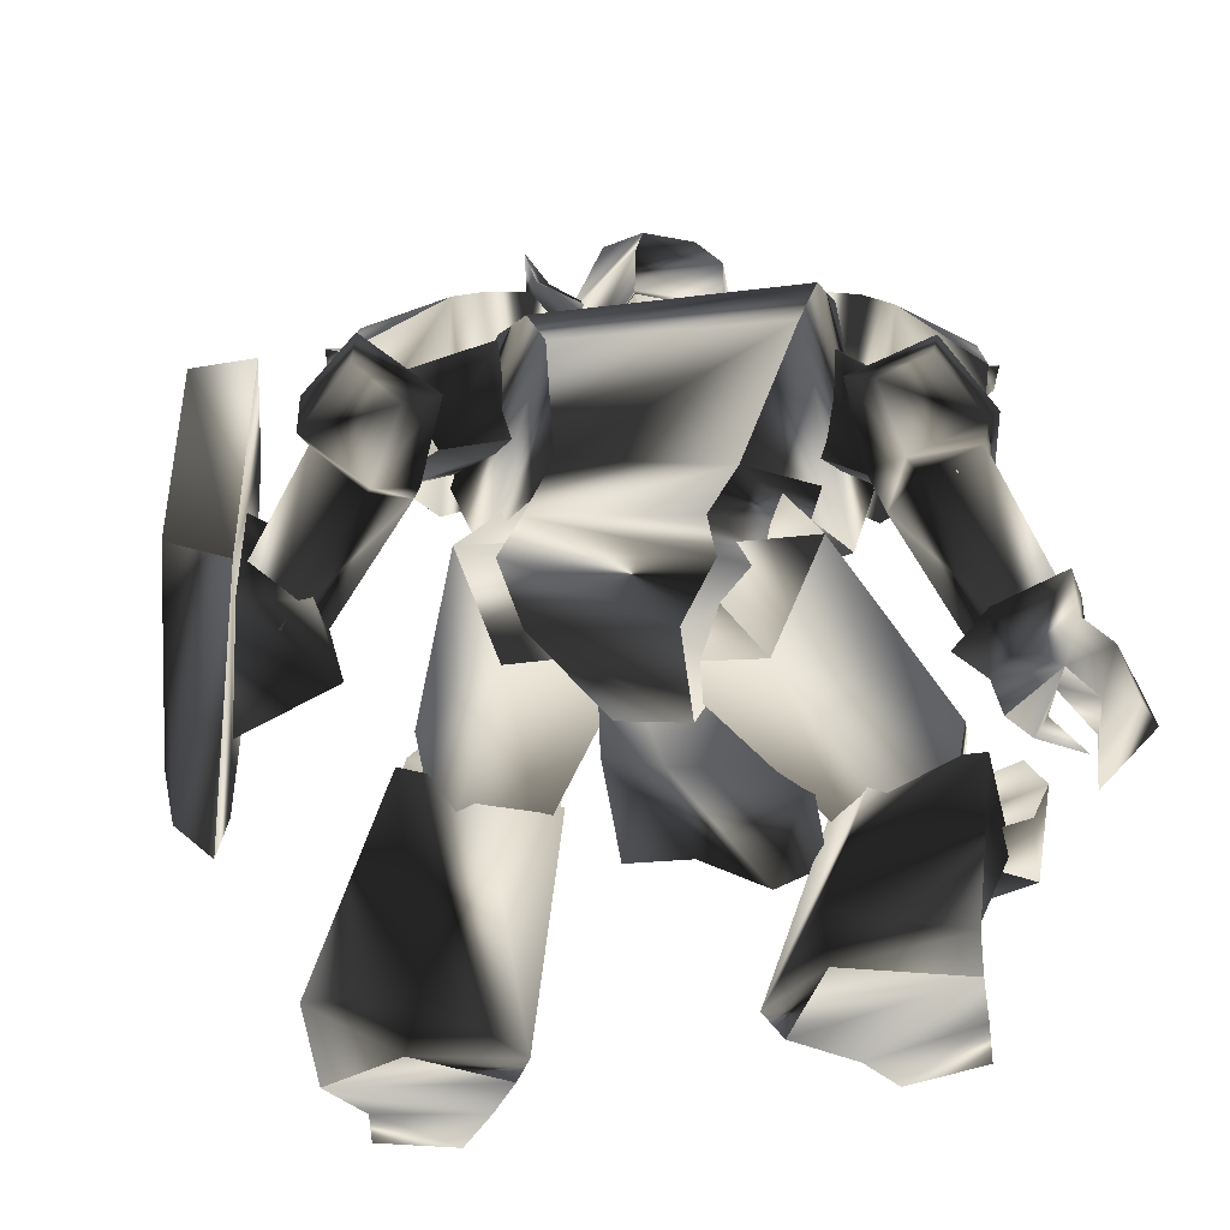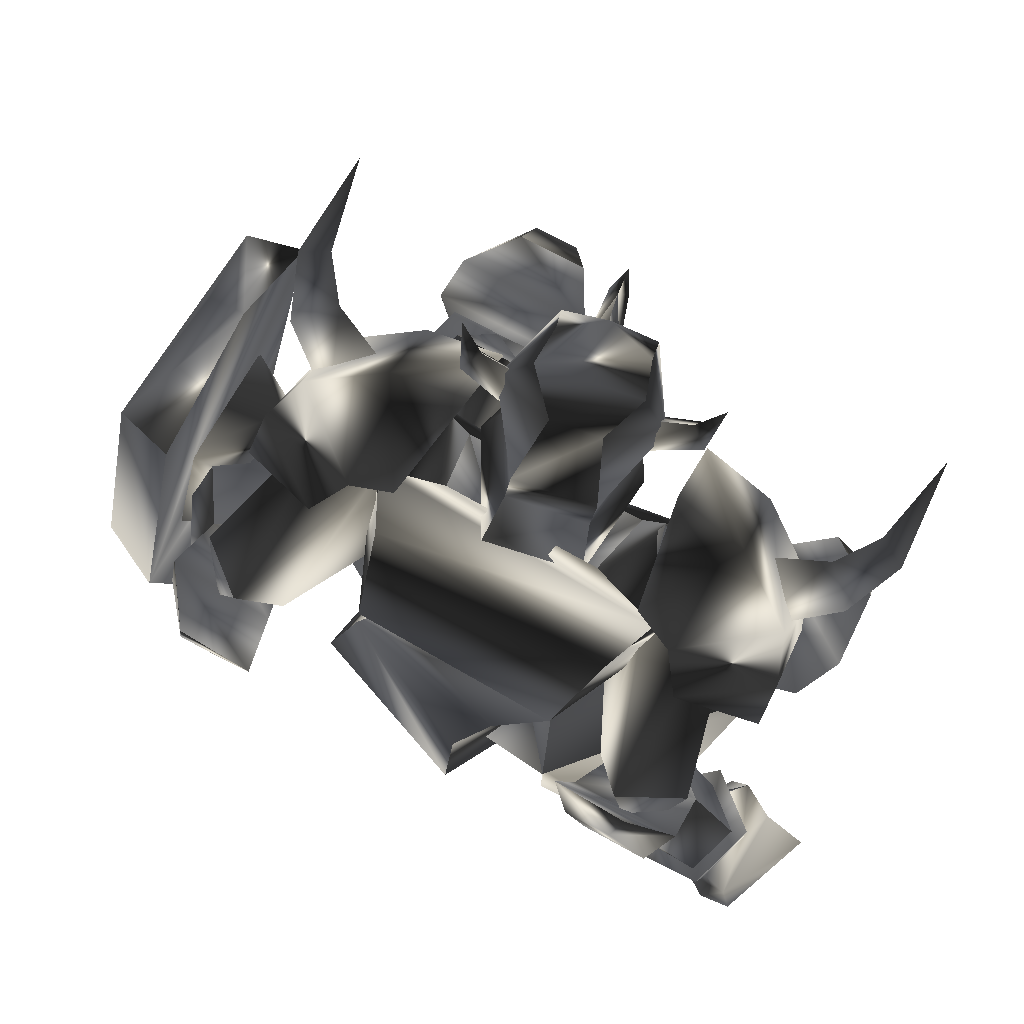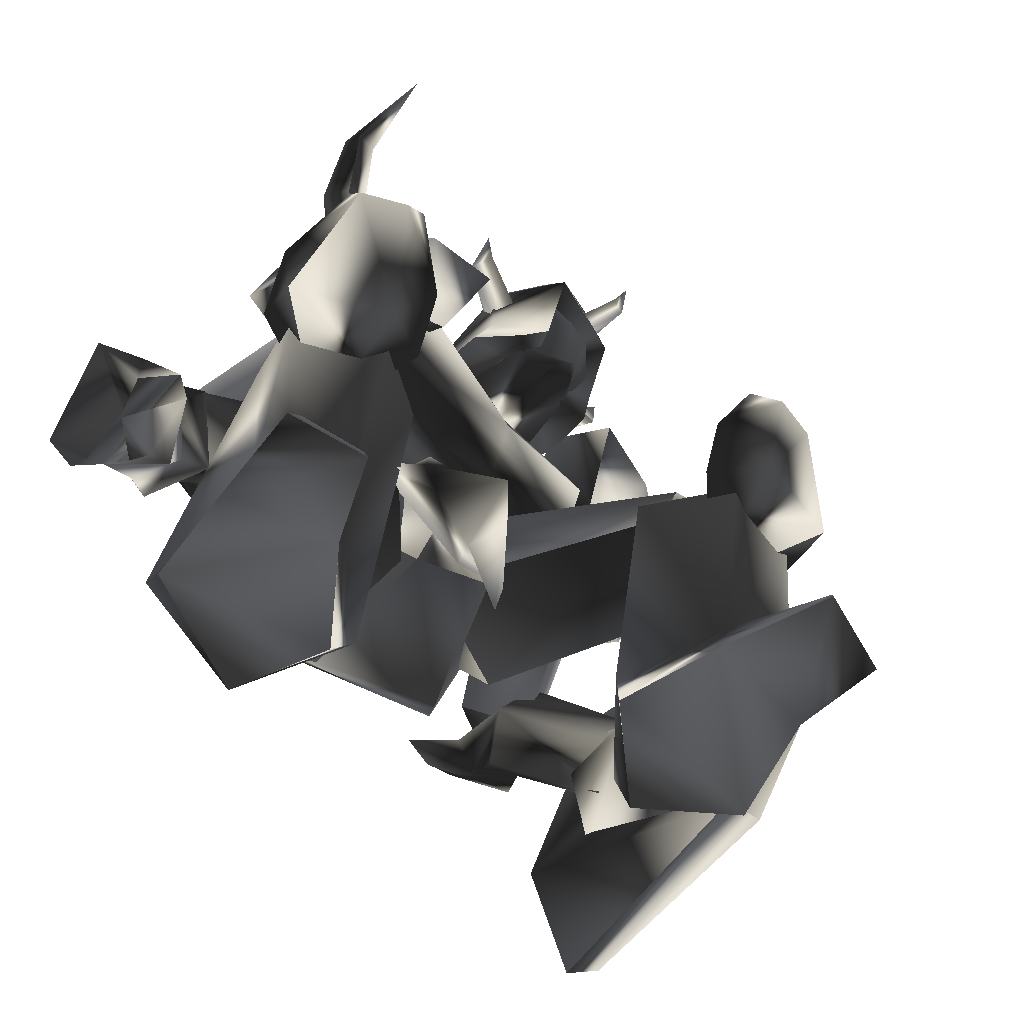
<metadata>
{"format":"obj","ext":"obj","renderer":"f3d","projection":"perspective","resolution":1024,"background":"white","views":[{"elev":-24.6,"azim":-103.0,"up":"+Z"},{"elev":78.8,"azim":-71.7,"up":"+Z"},{"elev":-68.4,"azim":30.6,"up":"+Z"}]}
</metadata>
<code>
o Models/knight/frames/knight_crouch_walk_4
v 4.692 -4.828 11.59
v 5.955 -2.732 9.61
v 4.462 -4.977 8.24
v 4.692 -0.636 11.89
v 4.577 -0.3366 8.24
v -0.7055 -0.4863 10.07
v -0.01656 -1.235 12.35
v -0.9352 -4.379 9.914
v -0.1314 -3.78 12.2
v 2.739 -2.732 5.195
v 3.084 -4.528 5.804
v 4.347 -3.181 4.739
v -4.61 -3.63 6.565
v -2.658 -4.977 3.217
v 5.036 -2.432 5.5
v 4.347 -1.834 4.891
v 3.314 -0.7857 5.956
v -3.921 0.7113 6.413
v -1.854 0.5616 2.912
v -0.2462 -1.085 7.631
v -0.3611 -3.63 7.479
v -0.8204 -2.432 2.151
v -1.854 2.657 -1.654
v -2.198 -2.732 -6.069
v -2.313 -2.283 -5.003
v -7.71 5.053 -4.699
v -2.428 3.256 -5.155
v -8.859 6.25 -7.134
v -13.22 -1.235 -8.352
v -11.84 -1.235 -5.916
v -6.792 -6.774 -3.481
v -7.94 -5.876 -6.221
v -0.5907 -6.774 5.804
v -3.806 -5.576 8.544
v -4.265 -1.834 0.1722
v -7.595 4.903 -9.417
v -1.969 0.1125 -10.48
v 0.7873 -2.582 2.151
v 0.7873 1.909 5.5
v -2.313 1.909 8.088
v 2.28 4.155 3.369
v 1.017 -2.582 0.9333
v 0.2131 -9.169 3.825
v -5.414 -8.72 8.088
v -2.198 5.202 6.413
v 0.3279 6.55 0.3244
v -2.428 -11.12 0.9333
v -0.01656 -2.582 -4.699
v -7.71 -7.223 7.479
v -4.954 4.454 5.956
v -1.624 5.502 -3.481
v -3.921 -9.618 -2.872
v -10.35 -5.576 3.978
v -8.284 4.304 2.912
v -6.562 -7.522 -1.35
v -10.7 -2.882 -3.024
v -7.251 3.705 -1.807
v -1.395 2.208 0.4767
v -11.16 -0.3366 -10.33
v -3.921 -2.732 -11.09
v -13.8 -15.16 -9.57
v -14.37 -14.71 -7.895
v -11.27 -16.36 -7.439
v -11.5 -16.36 -9.265
v -9.548 -14.86 -10.18
v -8.629 -14.26 -8.656
v -10.24 -11.27 -9.874
v -10.7 -12.61 -11.09
v -13.8 -11.56 -9.57
v -13.34 -12.91 -10.79
v -14.6 -15.46 -13.22
v -8.744 -15.91 -10.18
v -13.8 -14.41 -11.7
v -9.777 -17.25 -12.61
v -14.26 -16.36 -10.79
v -14.71 -16.95 -13.22
v -10.47 -19.5 -12.31
v -10.01 -17.25 -9.417
v -8.629 -15.16 -11.85
v -10.81 -13.06 -12.61
v -11.04 -14.11 -13.53
v -12.19 -14.26 -13.07
v -11.04 -16.36 -13.98
v -10.47 -16.8 -15.2
v -13.11 -15.76 -14.9
v -0.2462 10.74 -9.113
v -4.265 12.54 -7.591
v -2.773 12.84 -4.242
v -5.414 16.28 -8.2
v -2.773 15.83 -3.024
v 2.165 12.24 -7.439
v 1.017 12.09 -4.699
v 4.347 14.93 -5.916
v 0.4428 15.68 -12.16
v 8.481 3.406 -21.29
v 13.3 3.406 -23.27
v 8.136 2.807 -24.03
v 13.42 3.107 -24.18
v 3.543 2.208 -22.96
v 3.314 2.807 -24.03
v 1.132 7.598 -23.88
v 0.6724 7.149 -21.44
v 4.577 11.34 -20.99
v 5.266 10.29 -24.18
v 13.42 6.999 -24.18
v 13.3 6.55 -23.27
v 9.514 7.298 -21.29
v 9.4 7.747 -24.03
v 10.89 1.46 -12.01
v 6.414 0.2622 -11.09
v 7.218 7.448 -9.57
v 11.35 5.801 -10.94
v 4.232 4.304 -11.24
v -3.002 -9.469 -24.18
v -0.2462 -12.01 -23.27
v -2.887 -9.768 -21.44
v -0.01656 -12.01 -24.18
v -11.04 -5.726 -23.12
v -5.873 -5.576 -24.33
v -5.184 -4.828 -23.12
v -10.35 -5.726 -20.68
v -11.84 -11.27 -21.59
v -10.7 -11.71 -22.96
v -5.414 -12.91 -20.68
v -1.739 -14.56 -22.81
v -1.969 -15.16 -23.57
v -6.217 -13.51 -23.27
v -5.069 -14.56 -11.7
v 0.09827 -9.469 -12.92
v 1.361 -13.36 -15.2
v -1.854 -16.5 -14.59
v -4.38 -10.07 -12.31
v -0.1314 -6.924 -16.42
v -2.773 -7.822 -12.16
v -1.395 -8.87 -15.66
v -1.28 -6.325 -10.18
v 1.361 -3.181 -8.656
v -0.8204 -3.48 -6.221
v -4.839 -5.427 -5.916
v -1.854 0.861 -4.851
v 0.2131 -1.235 -5.764
v 0.3279 -1.534 -9.417
v -1.739 -5.427 -6.373
v -0.4759 -3.63 -15.51
v -2.084 -1.983 -12.31
v -1.05 0.4119 -11.7
v -0.9352 -0.4863 -16.12
v 12.84 1.16 -12.31
v 10.09 0.1125 -11.7
v 11.35 -0.636 -8.809
v 14.34 0.861 -6.221
v 14.57 3.107 -5.764
v 13.3 5.801 -11.24
v 13.07 0.1125 -5.003
v 10.78 7.149 -10.03
v 7.677 4.454 -13.22
v 13.42 3.556 -4.242
v 12.16 6.25 -7.134
v 7.333 5.352 -13.53
v -4.725 5.202 -9.722
v 7.218 1.011 -12.01
v -4.61 -0.3366 -8.504
v 10.09 3.705 -11.4
v 7.907 1.61 -8.2
v -4.265 7.149 -4.547
v 6.07 6.849 -8.352
v -8.055 2.657 -5.612
v 8.366 5.352 -7.591
v -2.887 3.855 -1.198
v -3.347 -0.636 -2.872
v 4.692 -0.3366 5.804
v 4.003 0.2622 4.891
v 2.05 -2.582 7.174
v 1.591 0.5616 8.392
v 1.132 1.46 6.261
v -2.198 -0.7857 9.457
v -2.198 -4.678 9.305
v -4.036 -4.977 7.783
v -4.15 -0.3366 8.088
v 1.132 -6.325 5.804
v 4.692 -4.678 5.652
v 3.543 -5.427 4.739
v 1.247 -2.732 9.457
v 4.806 -5.127 12.81
v 2.625 -5.427 14.18
v 2.625 -0.4863 14.48
v 6.07 -5.127 11.13
v 6.07 -2.882 12.05
v 2.51 -6.624 10.22
v -1.854 -4.828 11.59
v 0.5576 -4.229 14.02
v -1.854 -0.9354 11.74
v 2.51 1.16 10.68
v 0.5576 -1.834 14.18
v 4.806 -0.7857 12.96
v 6.07 -0.636 11.28
v 6.529 -2.582 7.783
v 1.936 -5.876 7.935
v 1.936 -5.277 8.392
v 1.247 -4.977 9.762
v 2.05 -8.421 11.28
v 2.51 -4.977 10.83
v 3.199 -4.977 9.153
v 2.854 -7.672 11.74
v 3.428 -8.421 10.83
v 3.428 -8.87 13.42
v 1.821 -0.03721 8.696
v 3.084 -0.4863 9.457
v 3.314 2.807 11.44
v 2.625 -0.636 10.98
v 1.132 -0.4863 10.07
v 2.854 1.909 12.35
v 2.05 2.657 11.89
v 3.428 2.957 14.18
v 5.725 -2.732 9.001
v 5.725 -3.48 9.61
v 8.022 -3.181 10.07
v 5.84 -2.732 10.52
v 5.725 -1.983 9.61
v 7.677 -2.732 10.68
v 8.022 -2.283 10.22
v 8.711 -2.882 11.59
v -11.96 -7.522 -3.329
v -12.53 -6.624 0.3244
v -13.8 -8.57 -3.633
v -13.68 -7.522 -0.2844
v -14.14 -9.768 0.9333
v -14.49 -11.71 -1.959
v -13.45 -10.22 2.151
v -13.11 -12.76 -0.7411
v -11.04 -13.21 -2.111
v -10.01 -9.019 -4.09
v -8.859 -11.56 -3.024
v -12.99 -9.319 -3.785
v -13.57 -11.86 -2.568
v -13.22 -12.46 -9.874
v -13.8 -14.71 -8.809
v -9.548 -14.41 -9.265
v -11.5 -15.91 -8.352
v -10.7 -12.16 -10.18
v -10.35 -8.271 -2.72
v -4.61 -8.121 6.718
v -12.3 -9.469 -0.1322
v -2.658 -6.025 2.76
v -13.34 -10.82 -3.785
v -9.318 -11.56 -3.481
v -3.347 -12.01 5.804
v -11.27 -12.76 -0.7411
v -0.4759 -7.822 5.804
v -1.05 -10.52 2.76
v 3.084 14.63 -13.98
v 8.711 16.43 -2.72
v 3.543 17.33 -12.01
v 9.055 13.59 -3.329
v -5.873 17.48 -17.79
v -6.792 15.98 -19.31
v -8.744 16.13 -8.2
v -6.792 18.68 -6.83
v -2.773 17.93 2.912
v -4.036 15.23 3.064
v 3.888 15.98 2.455
v 3.658 14.18 2.455
v -9.318 11.19 -5.003
v -11.96 8.945 -2.111
v -8.973 9.244 -4.547
v -11.73 10.44 -2.568
v -8.859 14.04 -2.72
v -11.5 12.39 -0.8933
v -8.17 13.89 -0.7411
v -11.38 12.24 0.4767
v -4.954 9.993 -1.502
v -6.447 9.095 -3.785
v -5.873 12.69 -0.7411
v -8.284 11.19 -4.699
v -7.94 13.44 -2.72
v -3.347 13.74 -8.504
v -3.002 15.68 -6.982
v -0.3611 12.69 -5.764
v -1.165 15.08 -5.155
v -1.739 11.79 -7.895
v -9.088 10.44 0.1722
v -2.428 5.202 6.109
v -8.399 8.496 -2.568
v -2.313 2.358 2.151
v -5.873 10.74 -3.481
v -8.744 11.94 -3.329
v 0.4428 7.897 5.043
v -6.562 12.69 -0.7411
v 0.6724 2.807 4.891
v 1.361 5.502 1.847
v 5.495 11.49 9.305
v 2.739 11.04 7.631
v 6.299 11.19 8.544
v 4.117 10.29 6.261
v 5.84 9.993 9.762
v 4.003 9.095 8.088
v 9.744 9.843 11.89
v 1.706 8.197 3.673
v -0.1314 8.346 5.956
v 2.395 6.4 6.261
v -1.509 10.89 6.413
v -4.954 7.598 6.413
v -3.002 11.34 4.587
v 0.9021 6.849 -0.7411
v -0.2462 11.04 1.238
v 1.936 10.44 2.151
v 1.361 2.059 9.762
v 4.806 1.61 5.5
v 2.51 3.256 0.9333
v 1.476 5.801 9.457
v -3.347 4.005 8.088
v 4.921 5.352 5.195
v -3.576 6.101 7.631
v 2.28 5.352 0.4767
v 3.658 9.095 3.673
v 0.2131 9.544 7.935
v 1.132 -18.15 8.544
v -2.084 -16.5 7.783
v 0.2131 -18.15 9.305
v -0.4759 -16.36 6.413
v -0.2462 -15.31 8.24
v 1.132 -16.95 9.762
v 4.692 -18.45 11.89
v -0.7055 -12.16 6.565
v -3.806 -12.91 6.261
v -1.969 -13.21 3.978
v -7.595 -14.56 4.587
v -7.94 -10.52 6.718
v -5.988 -14.71 6.413
v -4.839 -15.01 1.39
v -2.084 -11.41 -0.4366
v -2.543 -15.31 2.303
v 0.7873 -8.72 1.542
v 3.428 -8.57 6.109
v -0.01656 -7.972 10.37
v -5.069 -7.822 8.696
v -1.28 -11.41 9.762
v 2.165 -12.01 5.652
v -6.217 -9.618 8.088
v -0.3611 -10.67 0.9333
v -0.4759 -14.86 3.825
v -3.921 -14.26 8.088
v 3.888 -13.66 -12.46
v 2.05 -12.16 -14.59
v 2.51 -14.71 -16.12
v 4.692 -17.55 -11.09
v 3.084 -19.05 -10.64
v -0.9352 -18 -15.51
v 4.806 -16.5 -9.417
v -3.117 -12.31 -15.35
v -3.002 -17.1 -13.53
v 2.28 -18.9 -8.809
v -1.165 -18.6 -11.24
v -0.01656 -10.67 -14.29
v -10.7 -3.93 -11.09
v -3.462 -13.06 -15.81
v -5.988 -0.7857 -9.57
v -0.01656 -11.86 -10.48
v -0.4759 -14.56 -13.98
v -5.414 -13.51 -10.64
v -11.84 -5.876 -6.221
v -10.24 -0.1869 -6.678
v -2.773 -14.56 -10.03
v -8.284 -5.277 -2.72
v -5.069 -2.133 -4.242
f 1 2 3
f 4 5 2
f 4 6 5
f 7 8 6
f 1 3 8
f 9 7 4
f 10 11 12
f 13 11 14
f 3 15 11
f 16 12 15
f 5 17 15
f 17 18 19
f 18 20 13
f 12 11 15
f 16 15 17
f 15 3 2
f 15 2 5
f 4 2 1
f 4 1 9
f 8 9 1
f 21 8 3
f 14 22 19
f 17 22 10
f 6 4 7
f 20 5 6
f 8 7 9
f 21 6 8
f 10 12 16
f 11 21 3
f 21 20 6
f 20 17 5
f 22 11 10
f 16 17 10
f 11 22 14
f 22 17 19
f 11 13 21
f 18 17 20
f 21 13 20
f 13 14 19
f 19 18 13
f 23 24 25
f 26 27 23
f 28 27 26
f 29 26 30
f 28 26 29
f 30 31 32
f 29 30 32
f 31 24 32
f 33 34 35
f 36 37 27
f 28 36 27
f 33 35 38
f 38 35 39
f 39 35 40
f 40 35 34
f 38 39 41
f 42 38 41
f 38 43 33
f 42 43 38
f 34 33 43
f 44 34 43
f 44 40 34
f 45 40 44
f 40 41 39
f 45 41 40
f 46 42 41
f 47 42 48
f 44 43 47
f 49 44 47
f 50 45 44
f 49 50 44
f 45 46 41
f 50 46 45
f 48 46 51
f 48 52 47
f 53 47 52
f 49 47 53
f 54 50 49
f 53 54 49
f 54 51 46
f 50 54 46
f 51 25 48
f 52 25 55
f 56 52 55
f 53 52 56
f 57 54 53
f 56 57 53
f 57 58 51
f 54 57 51
f 23 25 58
f 55 25 31
f 56 55 31
f 30 56 31
f 26 57 56
f 30 26 56
f 57 23 58
f 26 23 57
f 24 27 37
f 59 32 60
f 29 32 59
f 24 37 60
f 59 28 29
f 36 28 59
f 24 31 25
f 24 23 27
f 25 52 48
f 25 51 58
f 42 47 43
f 42 46 48
f 60 36 59
f 37 36 60
f 32 24 60
f 61 62 63
f 64 61 63
f 65 64 63
f 66 65 63
f 65 66 67
f 68 65 67
f 68 69 70
f 67 69 68
f 70 69 62
f 61 70 62
f 62 66 63
f 67 66 62
f 69 67 62
f 71 72 73
f 74 72 71
f 71 73 75
f 76 71 75
f 77 75 78
f 76 75 77
f 74 77 78
f 72 74 78
f 79 72 80
f 81 79 80
f 81 73 82
f 80 73 81
f 79 83 82
f 68 70 73
f 80 68 73
f 72 65 68
f 80 72 68
f 84 74 85
f 72 78 64
f 65 72 64
f 75 61 64
f 78 75 64
f 73 70 61
f 75 73 61
f 79 73 72
f 82 73 79
f 84 77 74
f 84 76 77
f 76 84 85
f 83 81 82
f 83 79 81
f 71 85 74
f 85 71 76
f 86 87 88
f 87 89 90
f 89 87 86
f 91 92 93
f 90 89 94
f 93 90 94
f 92 88 90
f 94 86 91
f 91 93 94
f 88 92 91
f 88 91 86
f 90 88 87
f 86 94 89
f 90 93 92
f 95 96 97
f 97 96 98
f 99 100 101
f 99 101 102
f 103 102 101
f 103 101 104
f 105 106 107
f 105 107 108
f 96 106 98
f 98 106 105
f 109 110 111
f 109 111 112
f 97 98 108
f 108 98 105
f 96 95 107
f 96 107 106
f 107 112 111
f 107 111 103
f 111 113 102
f 111 102 103
f 110 99 113
f 113 99 102
f 110 109 95
f 110 95 99
f 108 107 104
f 104 107 103
f 104 101 100
f 110 113 111
f 104 97 108
f 99 95 100
f 100 95 97
f 109 112 95
f 95 112 107
f 104 100 97
f 114 115 116
f 117 115 114
f 118 119 120
f 121 118 120
f 118 121 122
f 123 118 122
f 124 125 126
f 127 124 126
f 117 125 115
f 126 125 117
f 128 129 130
f 131 128 130
f 127 117 114
f 126 117 127
f 124 116 115
f 125 124 115
f 128 131 124
f 122 128 124
f 121 132 128
f 122 121 128
f 132 120 129
f 121 120 132
f 116 130 129
f 120 116 129
f 123 124 127
f 122 124 123
f 119 118 123
f 128 132 129
f 127 114 123
f 119 116 120
f 114 116 119
f 116 131 130
f 124 131 116
f 114 119 123
f 133 134 135
f 136 137 133
f 134 136 135
f 138 139 140
f 138 141 142
f 140 142 141
f 136 143 138
f 135 136 133
f 144 137 142
f 140 134 145
f 146 140 145
f 138 137 136
f 142 137 138
f 133 144 145
f 134 140 139
f 138 140 141
f 139 138 143
f 139 136 134
f 142 146 147
f 142 140 146
f 136 139 143
f 144 133 137
f 142 147 144
f 144 147 146
f 145 134 133
f 146 145 144
f 148 149 150
f 148 150 151
f 148 151 152
f 148 152 153
f 151 150 154
f 153 155 156
f 156 148 153
f 154 150 157
f 157 150 158
f 152 151 154
f 152 154 157
f 156 155 149
f 152 158 153
f 158 152 157
f 153 158 155
f 149 148 156
f 150 149 155
f 150 155 158
f 159 160 161
f 161 160 162
f 163 161 164
f 165 160 166
f 166 160 159
f 167 160 165
f 165 166 168
f 165 168 169
f 162 170 164
f 162 164 161
f 165 169 170
f 162 167 170
f 160 167 162
f 168 163 164
f 159 163 166
f 161 163 159
f 169 168 164
f 169 164 170
f 170 167 165
f 163 168 166
f 171 172 173
f 171 174 175
f 175 174 176
f 177 178 179
f 180 178 177
f 181 182 180
f 181 183 173
f 184 185 186
f 173 172 175
f 187 184 188
f 184 187 189
f 189 190 191
f 191 190 192
f 193 186 194
f 195 186 193
f 196 197 188
f 196 183 197
f 187 183 181
f 181 198 187
f 198 177 190
f 176 192 190
f 174 193 192
f 193 174 196
f 185 191 194
f 180 198 181
f 188 197 187
f 188 195 196
f 188 186 195
f 184 186 188
f 194 186 185
f 192 194 191
f 190 177 176
f 179 176 177
f 176 179 175
f 175 172 171
f 177 198 180
f 190 189 198
f 191 185 189
f 193 196 195
f 194 192 193
f 192 176 174
f 183 187 197
f 183 196 171
f 189 187 198
f 171 196 174
f 189 185 184
f 180 182 173
f 173 175 179
f 178 180 173
f 179 178 173
f 173 182 181
f 173 183 171
f 199 200 201
f 202 203 204
f 202 204 200
f 200 199 203
f 202 200 203
f 205 206 204
f 206 201 204
f 206 205 201
f 205 204 203
f 201 200 204
f 199 201 205
f 205 203 199
f 207 208 209
f 210 211 212
f 210 212 208
f 208 207 211
f 210 208 211
f 213 214 212
f 214 209 212
f 214 213 209
f 213 212 211
f 209 208 212
f 207 209 213
f 213 211 207
f 215 216 217
f 218 219 220
f 218 220 216
f 216 215 219
f 218 216 219
f 221 222 220
f 222 217 220
f 222 221 217
f 221 220 219
f 217 216 220
f 215 217 221
f 221 219 215
f 223 224 225
f 225 224 226
f 226 227 228
f 226 228 225
f 227 229 230
f 227 230 228
f 229 224 230
f 230 224 223
f 226 224 227
f 227 224 229
f 231 232 233
f 232 223 225
f 232 225 234
f 234 225 235
f 235 225 228
f 235 228 231
f 231 228 230
f 223 232 231
f 223 231 230
f 234 235 236
f 236 235 237
f 231 233 238
f 231 238 239
f 231 239 237
f 231 237 235
f 240 232 236
f 236 232 234
f 233 232 238
f 238 232 240
f 240 236 238
f 238 236 237
f 238 237 239
f 241 242 243
f 244 242 241
f 245 246 241
f 243 242 247
f 248 243 247
f 249 247 242
f 246 248 247
f 250 246 247
f 246 250 244
f 241 246 244
f 250 247 249
f 244 250 249
f 242 244 249
f 248 246 245
f 243 248 245
f 241 243 245
f 251 252 253
f 254 252 251
f 255 251 253
f 256 251 255
f 257 255 258
f 256 255 257
f 257 258 259
f 260 257 259
f 259 261 262
f 260 259 262
f 262 261 252
f 254 262 252
f 252 261 259
f 257 251 256
f 254 251 257
f 262 254 257
f 260 262 257
f 258 255 253
f 258 253 252
f 259 258 252
f 263 264 265
f 266 264 263
f 267 268 266
f 263 267 266
f 269 270 268
f 267 269 268
f 269 264 270
f 265 264 269
f 268 264 266
f 270 264 268
f 271 272 273
f 263 265 272
f 274 263 272
f 275 263 274
f 267 263 275
f 273 267 275
f 269 267 273
f 273 272 265
f 269 273 265
f 276 275 274
f 277 275 276
f 278 271 273
f 279 278 273
f 277 279 273
f 275 277 273
f 276 272 280
f 274 272 276
f 278 272 271
f 280 272 278
f 278 276 280
f 277 276 278
f 279 277 278
f 281 282 283
f 283 282 284
f 283 285 286
f 287 282 281
f 287 281 288
f 282 287 289
f 287 288 285
f 287 285 290
f 284 290 285
f 284 285 283
f 289 287 290
f 289 290 284
f 289 284 282
f 286 285 288
f 286 288 281
f 286 281 283
f 291 292 293
f 294 293 292
f 295 296 291
f 297 291 293
f 298 299 300
f 294 298 300
f 300 296 294
f 298 292 299
f 295 297 293
f 291 297 295
f 292 298 294
f 293 294 295
f 292 291 296
f 299 292 296
f 296 295 294
f 296 300 299
f 301 302 303
f 302 304 305
f 306 301 303
f 304 306 305
f 307 308 309
f 310 307 311
f 308 312 309
f 308 307 310
f 313 302 301
f 314 304 302
f 314 315 306
f 315 316 301
f 312 315 314
f 309 314 313
f 310 311 313
f 312 310 316
f 313 311 309
f 302 313 314
f 305 303 302
f 306 304 314
f 314 309 312
f 313 316 310
f 301 316 313
f 310 312 308
f 316 315 312
f 301 306 315
f 303 305 306
f 309 311 307
f 317 318 319
f 318 317 320
f 319 321 322
f 317 319 323
f 324 325 326
f 324 326 320
f 320 321 324
f 325 318 326
f 317 323 322
f 322 323 319
f 320 326 318
f 322 320 317
f 321 319 318
f 321 318 325
f 320 322 321
f 325 324 321
f 327 328 329
f 330 331 328
f 327 329 332
f 330 332 331
f 333 334 335
f 336 335 337
f 333 338 334
f 337 335 334
f 329 328 339
f 328 331 340
f 332 341 340
f 329 342 341
f 340 341 338
f 339 340 333
f 339 336 337
f 342 337 338
f 333 336 339
f 340 339 328
f 328 327 330
f 340 331 332
f 338 333 340
f 337 342 339
f 339 342 329
f 334 338 337
f 338 341 342
f 341 332 329
f 332 330 327
f 335 336 333
f 343 344 345
f 346 343 345
f 347 346 345
f 348 347 345
f 349 343 346
f 350 351 348
f 348 345 350
f 352 343 349
f 353 343 352
f 349 346 347
f 352 349 347
f 344 351 350
f 348 353 347
f 352 347 353
f 351 353 348
f 350 345 344
f 351 344 343
f 353 351 343
f 354 355 356
f 357 355 354
f 358 354 359
f 360 355 361
f 356 355 360
f 361 355 362
f 363 360 361
f 364 363 361
f 358 365 357
f 354 358 357
f 365 364 361
f 365 362 357
f 357 362 355
f 358 359 363
f 360 359 356
f 356 359 354
f 358 363 364
f 365 358 364
f 361 362 365
f 360 363 359

</code>
